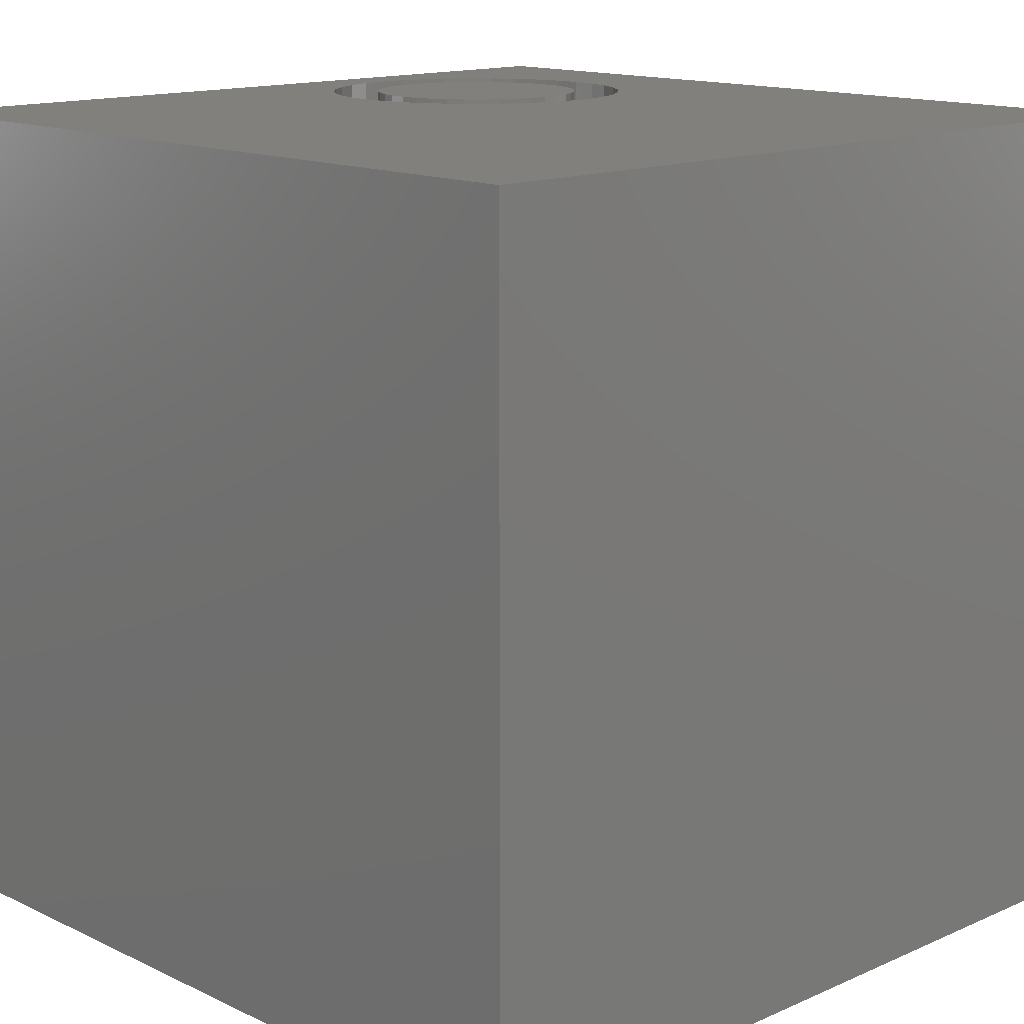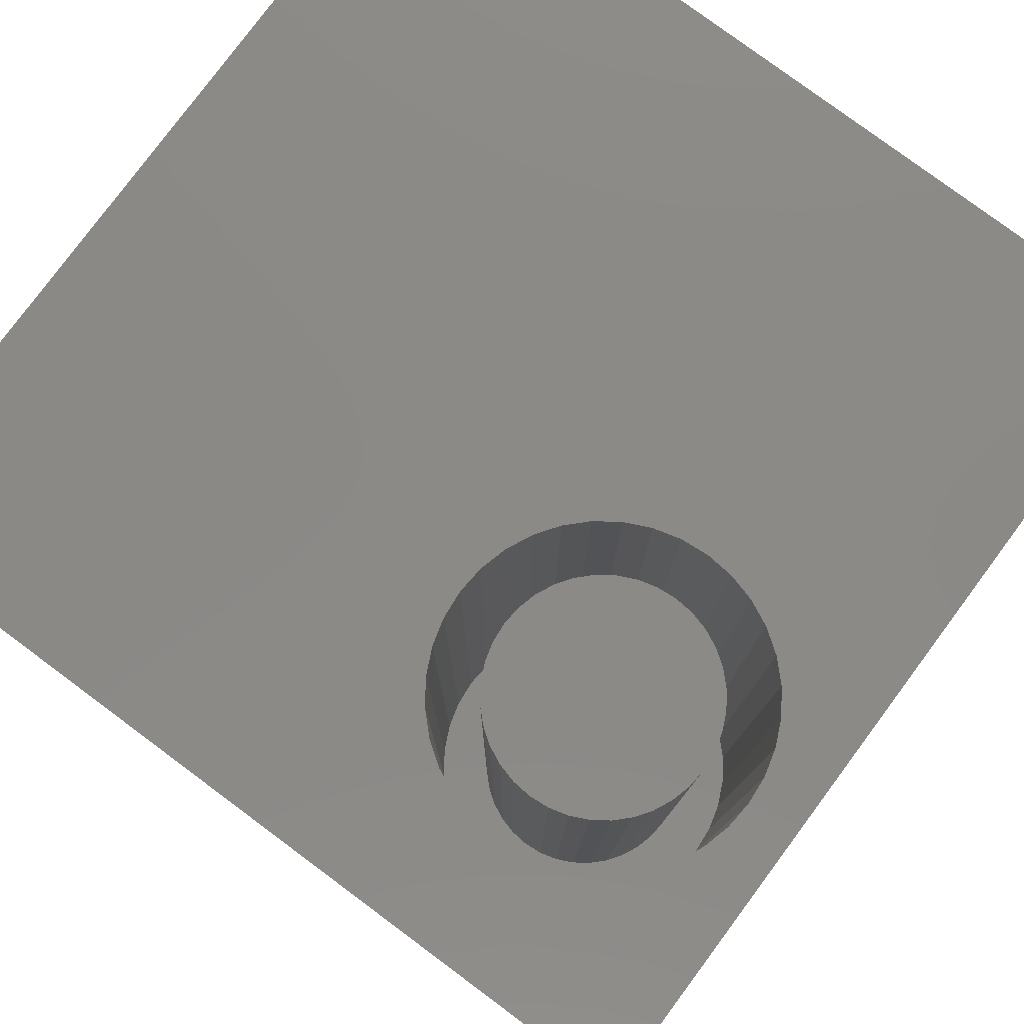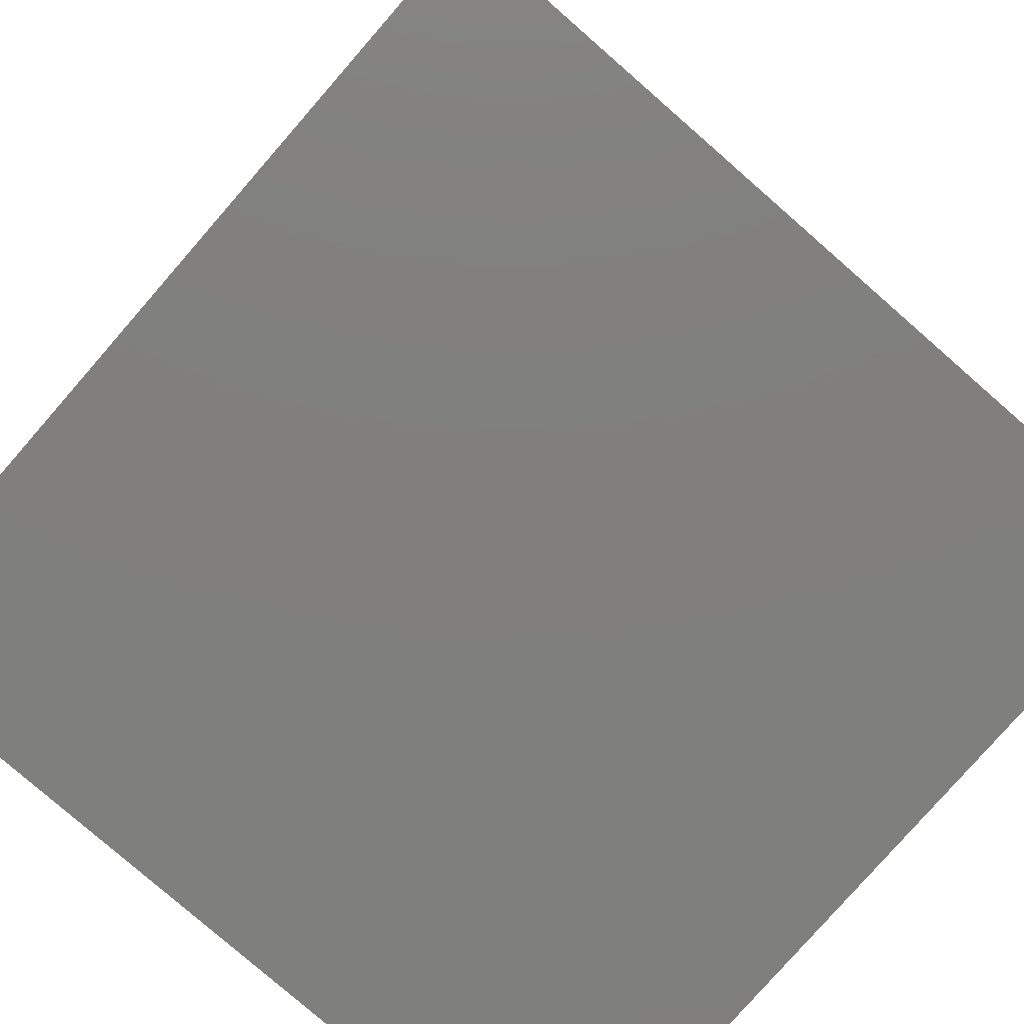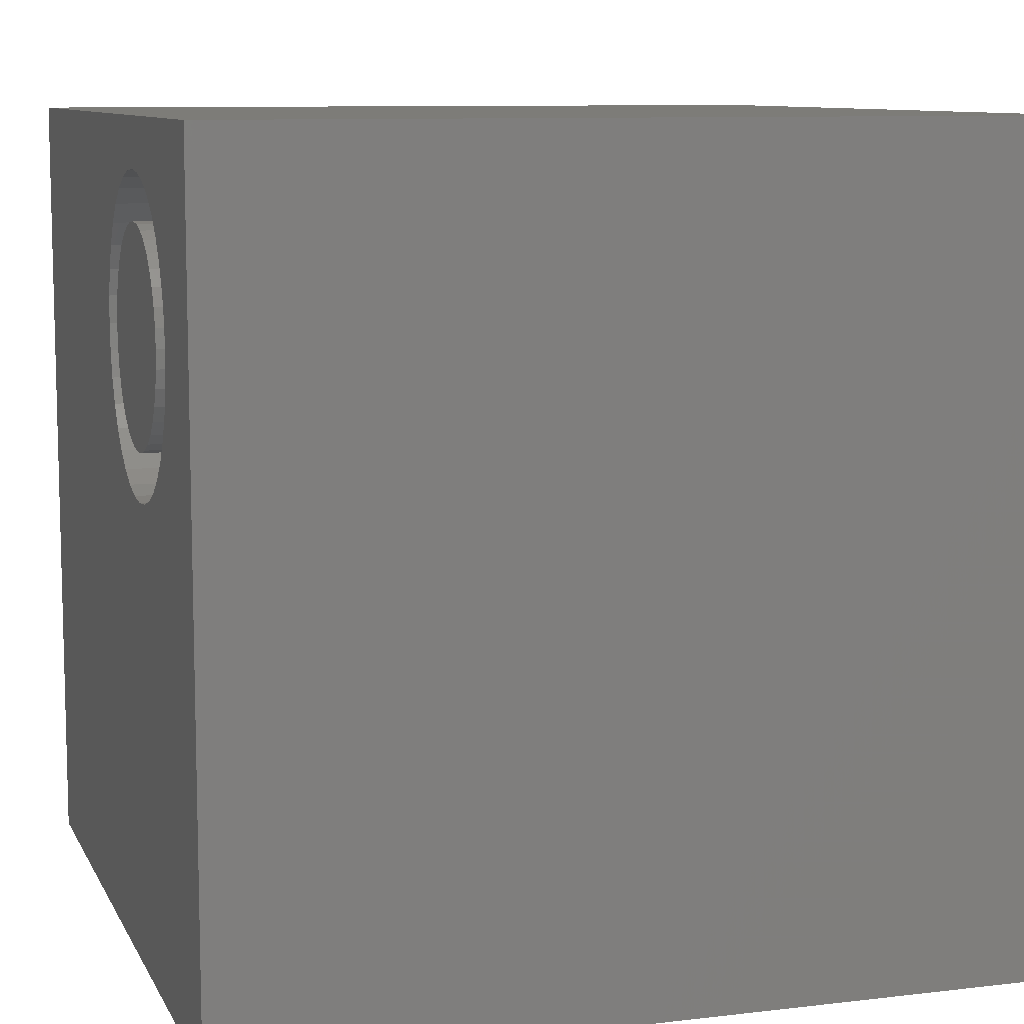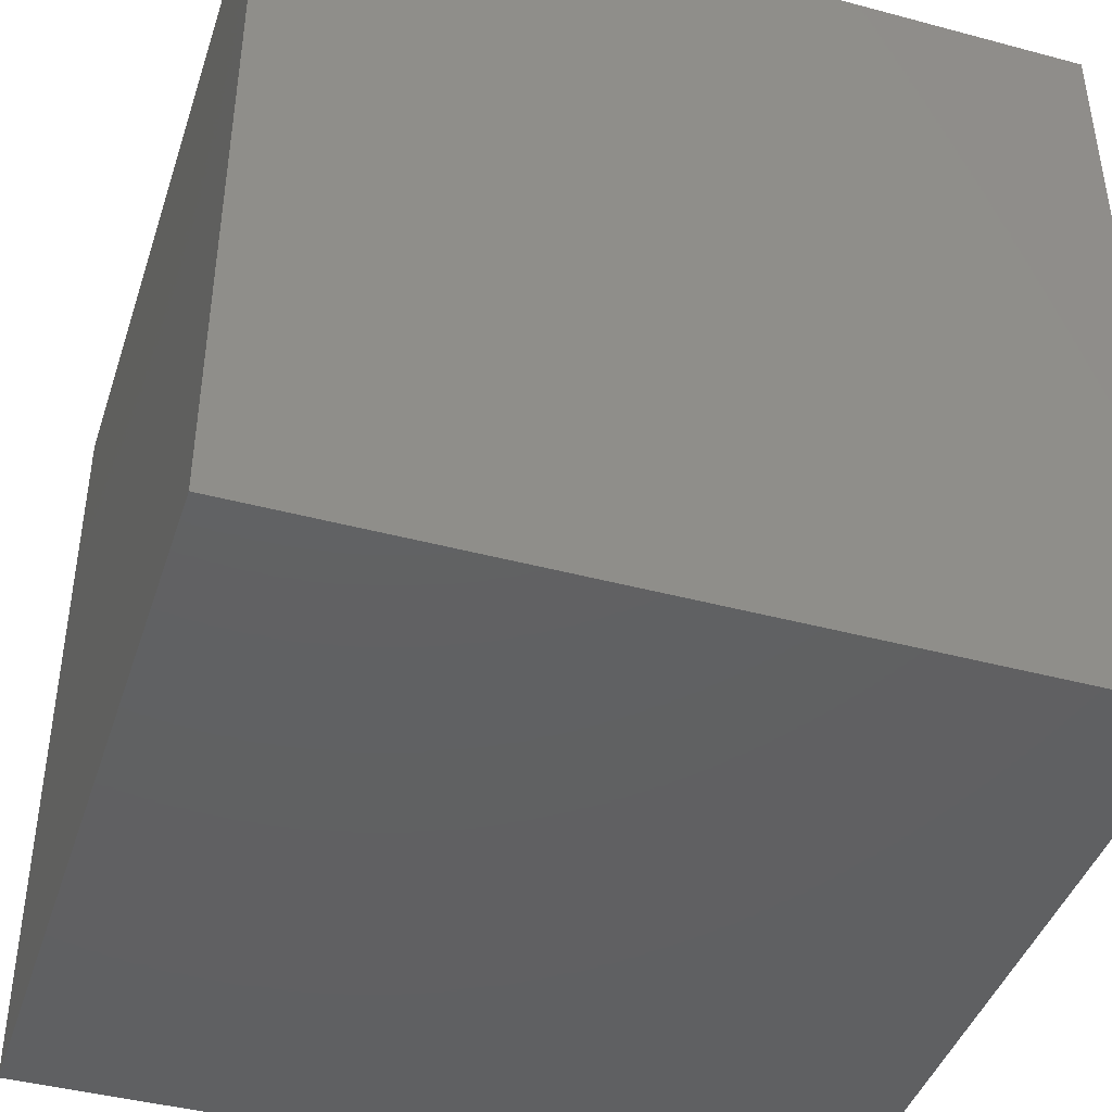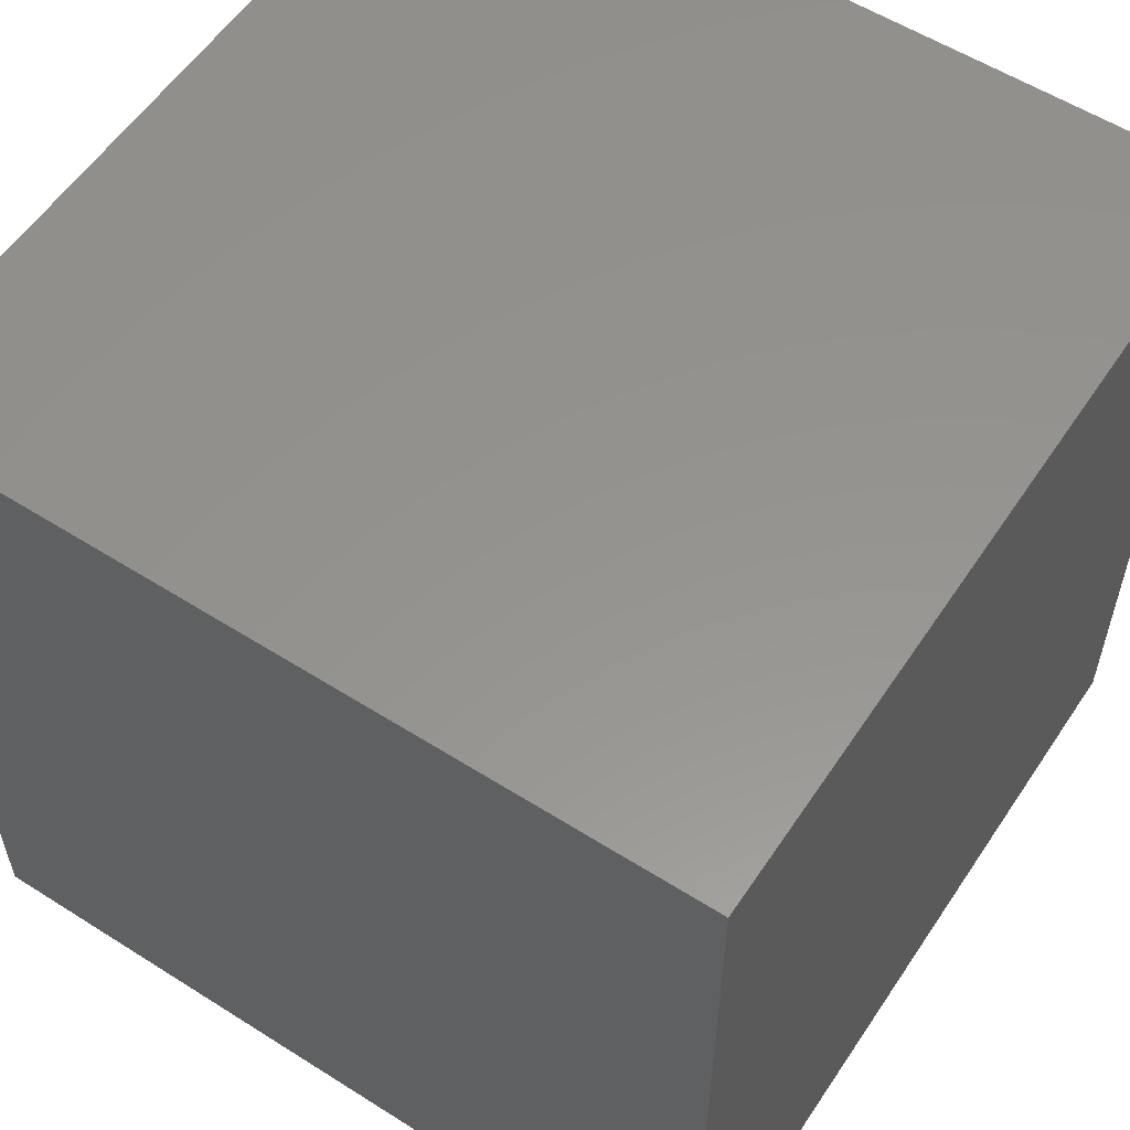
<metadata>
{"format":"stl","ext":"stl","renderer":"f3d","projection":"perspective","resolution":1024,"background":"white","views":[{"elev":14.1,"azim":-44.0,"up":"+Z"},{"elev":79.3,"azim":126.6,"up":"+Z"},{"elev":-79.3,"azim":138.9,"up":"+Z"},{"elev":9.4,"azim":72.6,"up":"+Y"},{"elev":-42.6,"azim":72.3,"up":"+Z"},{"elev":56.9,"azim":-146.6,"up":"+Y"}]}
</metadata>
<code>
# stl→obj: 152 verts, 300 faces
v 0 10 10
v 0 10 0
v 0 0 10
v 0 0 0
v 4.889 7.52 10
v 4.917 7.847 10
v 8.548 8.165 10
v 8.633 7.847 10
v 10 10 10
v 5.002 8.165 10
v 5.141 8.463 10
v 5.33 8.732 10
v 5.563 8.965 10
v 5.832 9.154 10
v 6.13 9.293 10
v 6.448 9.378 10
v 6.775 9.406 10
v 7.103 9.378 10
v 8.409 6.577 10
v 8.22 6.307 10
v 10 0 10
v 6.448 5.662 10
v 6.775 5.633 10
v 7.103 5.662 10
v 7.42 5.747 10
v 8.661 7.52 10
v 8.633 7.192 10
v 8.548 6.875 10
v 7.988 6.075 10
v 7.718 5.886 10
v 5.002 6.875 10
v 4.917 7.192 10
v 7.42 9.293 10
v 7.718 9.154 10
v 7.988 8.965 10
v 8.22 8.732 10
v 8.409 8.463 10
v 6.13 5.747 10
v 5.832 5.886 10
v 5.563 6.075 10
v 5.33 6.307 10
v 5.141 6.577 10
v 10 10 0
v 10 0 0
v 8.633 7.192 2.05
v 8.661 7.52 2.05
v 8.633 7.847 2.05
v 8.548 8.165 2.05
v 8.409 8.463 2.05
v 8.22 8.732 2.05
v 7.988 8.965 2.05
v 7.718 9.154 2.05
v 7.42 9.293 2.05
v 7.103 9.378 2.05
v 6.775 9.406 2.05
v 6.448 9.378 2.05
v 6.13 9.293 2.05
v 5.832 9.154 2.05
v 5.563 8.965 2.05
v 5.33 8.732 2.05
v 5.141 8.463 2.05
v 5.002 8.165 2.05
v 4.917 7.847 2.05
v 4.889 7.52 2.05
v 4.917 7.192 2.05
v 5.002 6.875 2.05
v 5.141 6.577 2.05
v 5.33 6.307 2.05
v 5.563 6.075 2.05
v 5.832 5.886 2.05
v 6.13 5.747 2.05
v 6.448 5.662 2.05
v 6.775 5.633 2.05
v 7.103 5.662 2.05
v 7.42 5.747 2.05
v 7.718 5.886 2.05
v 7.988 6.075 2.05
v 8.22 6.307 2.05
v 8.409 6.577 2.05
v 8.548 6.875 2.05
v 6.775 8.825 2.05
v 6.549 8.805 2.05
v 6.329 8.746 2.05
v 6.123 8.65 2.05
v 5.936 8.519 2.05
v 5.776 8.359 2.05
v 5.645 8.172 2.05
v 5.549 7.966 2.05
v 5.49 7.746 2.05
v 5.47 7.52 2.05
v 5.49 7.293 2.05
v 5.549 7.074 2.05
v 5.645 6.867 2.05
v 5.776 6.681 2.05
v 5.936 6.52 2.05
v 6.123 6.39 2.05
v 6.329 6.294 2.05
v 6.549 6.235 2.05
v 6.775 6.215 2.05
v 7.002 6.235 2.05
v 7.221 6.294 2.05
v 7.428 6.39 2.05
v 7.614 6.52 2.05
v 7.775 6.681 2.05
v 7.905 6.867 2.05
v 8.001 7.074 2.05
v 8.06 7.293 2.05
v 8.08 7.52 2.05
v 8.06 7.746 2.05
v 8.001 7.966 2.05
v 7.905 8.172 2.05
v 7.775 8.359 2.05
v 7.614 8.519 2.05
v 7.428 8.65 2.05
v 7.221 8.746 2.05
v 7.002 8.805 2.05
v 8.08 7.52 10
v 8.06 7.293 10
v 8.001 7.074 10
v 7.905 6.867 10
v 7.775 6.681 10
v 7.614 6.52 10
v 7.428 6.39 10
v 7.221 6.294 10
v 7.002 6.235 10
v 6.775 6.215 10
v 6.549 6.235 10
v 6.329 6.294 10
v 6.123 6.39 10
v 5.936 6.52 10
v 5.776 6.681 10
v 5.645 6.867 10
v 5.549 7.074 10
v 5.49 7.293 10
v 5.47 7.52 10
v 5.49 7.746 10
v 5.549 7.966 10
v 5.645 8.172 10
v 5.776 8.359 10
v 5.936 8.519 10
v 6.123 8.65 10
v 6.329 8.746 10
v 6.549 8.805 10
v 6.775 8.825 10
v 7.002 8.805 10
v 7.221 8.746 10
v 7.428 8.65 10
v 7.614 8.519 10
v 7.775 8.359 10
v 7.905 8.172 10
v 8.001 7.966 10
v 8.06 7.746 10
f 1 2 3
f 3 2 4
f 5 6 1
f 7 8 9
f 6 10 1
f 1 10 11
f 1 11 12
f 12 13 1
f 1 13 14
f 1 14 15
f 15 16 1
f 1 16 17
f 1 17 9
f 9 17 18
f 19 20 21
f 22 3 23
f 23 3 21
f 23 21 24
f 24 21 25
f 8 26 9
f 9 26 27
f 9 27 21
f 21 27 28
f 21 28 19
f 20 29 21
f 21 29 30
f 21 30 25
f 3 31 1
f 1 31 32
f 1 32 5
f 18 33 9
f 9 33 34
f 9 34 35
f 35 36 9
f 9 36 37
f 9 37 7
f 22 38 3
f 3 38 39
f 3 39 40
f 40 41 3
f 3 41 42
f 3 42 31
f 43 9 44
f 44 9 21
f 2 43 4
f 4 43 44
f 9 43 1
f 1 43 2
f 44 21 4
f 4 21 3
f 45 26 46
f 46 26 8
f 46 8 47
f 47 8 7
f 47 7 48
f 48 7 37
f 48 37 49
f 49 37 36
f 49 36 50
f 50 36 35
f 50 35 51
f 51 35 34
f 51 34 52
f 52 34 33
f 52 33 53
f 53 33 18
f 53 18 54
f 54 18 17
f 54 17 55
f 55 17 16
f 55 16 56
f 56 16 15
f 56 15 57
f 57 15 14
f 57 14 58
f 58 14 13
f 58 13 59
f 59 13 12
f 59 12 60
f 60 12 11
f 60 11 61
f 61 11 10
f 61 10 62
f 62 10 6
f 62 6 63
f 63 6 5
f 63 5 64
f 64 5 32
f 64 32 65
f 65 32 31
f 65 31 66
f 66 31 42
f 66 42 67
f 67 42 41
f 67 41 68
f 68 41 40
f 68 40 69
f 69 40 39
f 69 39 70
f 70 39 38
f 70 38 71
f 71 38 22
f 71 22 72
f 72 22 23
f 72 23 73
f 73 23 24
f 73 24 74
f 74 24 25
f 74 25 75
f 75 25 30
f 75 30 76
f 76 30 29
f 76 29 77
f 77 29 20
f 77 20 78
f 78 20 19
f 78 19 79
f 79 19 28
f 79 28 80
f 80 28 27
f 80 27 45
f 45 27 26
f 81 55 82
f 82 55 56
f 82 56 83
f 83 56 57
f 83 57 84
f 84 57 58
f 84 58 85
f 85 58 59
f 85 59 86
f 86 59 60
f 86 60 87
f 87 60 61
f 87 61 88
f 88 61 62
f 88 62 89
f 89 62 63
f 89 63 90
f 90 63 64
f 90 64 91
f 91 64 65
f 91 65 92
f 92 65 66
f 92 66 93
f 93 66 67
f 93 67 94
f 94 67 68
f 94 68 95
f 95 68 69
f 95 69 96
f 96 69 70
f 96 70 97
f 97 70 71
f 97 71 98
f 98 71 72
f 98 72 99
f 99 72 73
f 99 73 100
f 100 73 74
f 100 74 101
f 101 74 75
f 101 75 102
f 102 75 76
f 102 76 103
f 103 76 77
f 103 77 104
f 104 77 78
f 104 78 105
f 105 78 79
f 105 79 106
f 106 79 80
f 106 80 107
f 107 80 45
f 107 45 108
f 108 45 46
f 108 46 109
f 109 46 47
f 109 47 110
f 110 47 48
f 110 48 111
f 111 48 49
f 111 49 112
f 112 49 50
f 112 50 113
f 113 50 51
f 113 51 114
f 114 51 52
f 114 52 115
f 115 52 53
f 115 53 116
f 116 53 54
f 116 54 81
f 81 54 55
f 109 117 108
f 108 117 118
f 108 118 107
f 107 118 119
f 107 119 106
f 106 119 120
f 106 120 105
f 105 120 121
f 105 121 104
f 104 121 122
f 104 122 103
f 103 122 123
f 103 123 102
f 102 123 124
f 102 124 101
f 101 124 125
f 101 125 100
f 100 125 126
f 100 126 99
f 99 126 127
f 99 127 98
f 98 127 128
f 98 128 97
f 97 128 129
f 97 129 96
f 96 129 130
f 96 130 95
f 95 130 131
f 95 131 94
f 94 131 132
f 94 132 93
f 93 132 133
f 93 133 92
f 92 133 134
f 92 134 91
f 91 134 135
f 91 135 90
f 90 135 136
f 90 136 89
f 89 136 137
f 89 137 88
f 88 137 138
f 88 138 87
f 87 138 139
f 87 139 86
f 86 139 140
f 86 140 85
f 85 140 141
f 85 141 84
f 84 141 142
f 84 142 83
f 83 142 143
f 83 143 82
f 82 143 144
f 82 144 81
f 81 144 145
f 81 145 116
f 116 145 146
f 116 146 115
f 115 146 147
f 115 147 114
f 114 147 148
f 114 148 113
f 113 148 149
f 113 149 112
f 112 149 150
f 112 150 111
f 111 150 151
f 111 151 110
f 110 151 152
f 110 152 109
f 109 152 117
f 131 130 148
f 129 150 130
f 130 150 149
f 130 149 148
f 129 128 150
f 150 128 127
f 150 127 126
f 146 145 132
f 132 145 144
f 132 144 143
f 138 132 139
f 139 132 140
f 138 137 132
f 132 137 136
f 132 136 133
f 133 136 135
f 133 135 134
f 126 125 150
f 150 125 124
f 150 124 123
f 121 120 119
f 143 142 132
f 132 142 141
f 132 141 140
f 119 118 121
f 121 118 117
f 121 117 152
f 123 122 150
f 150 122 121
f 150 121 151
f 151 121 152
f 131 148 132
f 132 148 147
f 132 147 146

</code>
